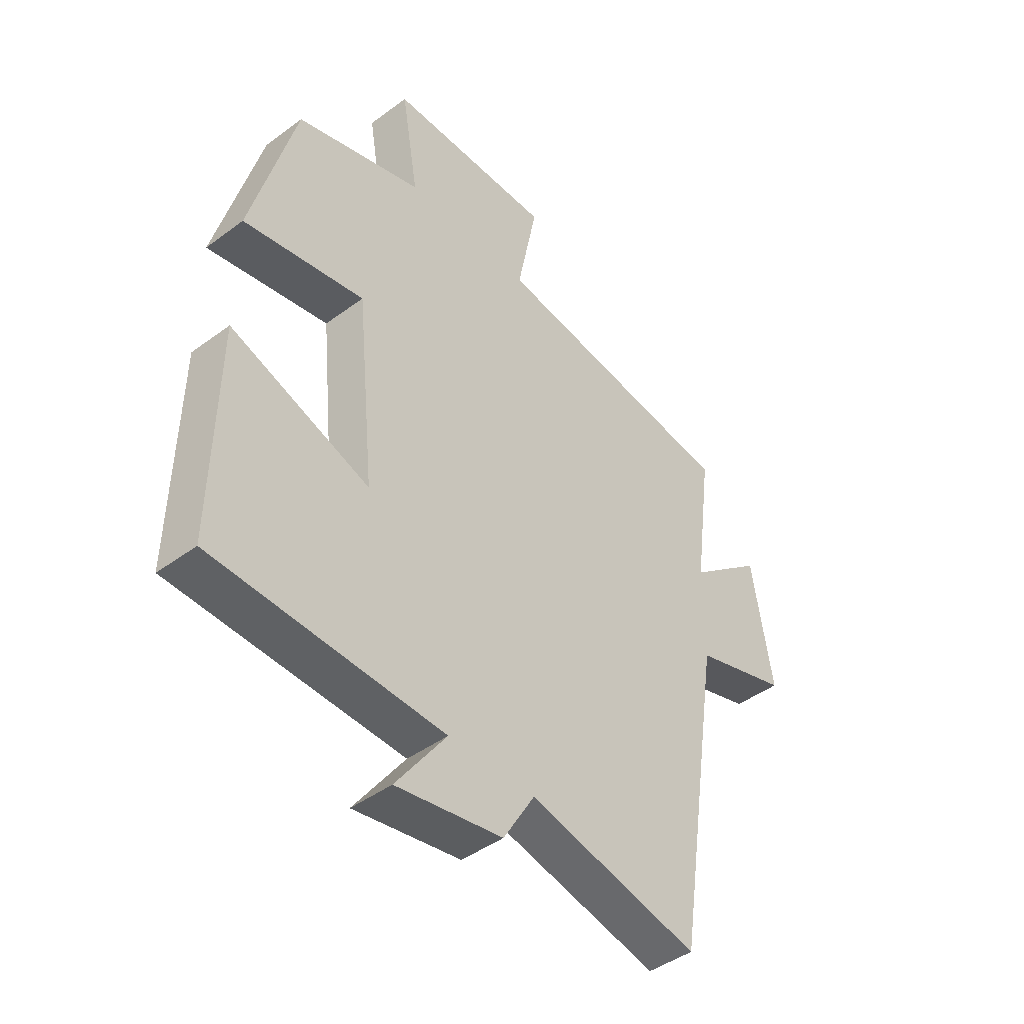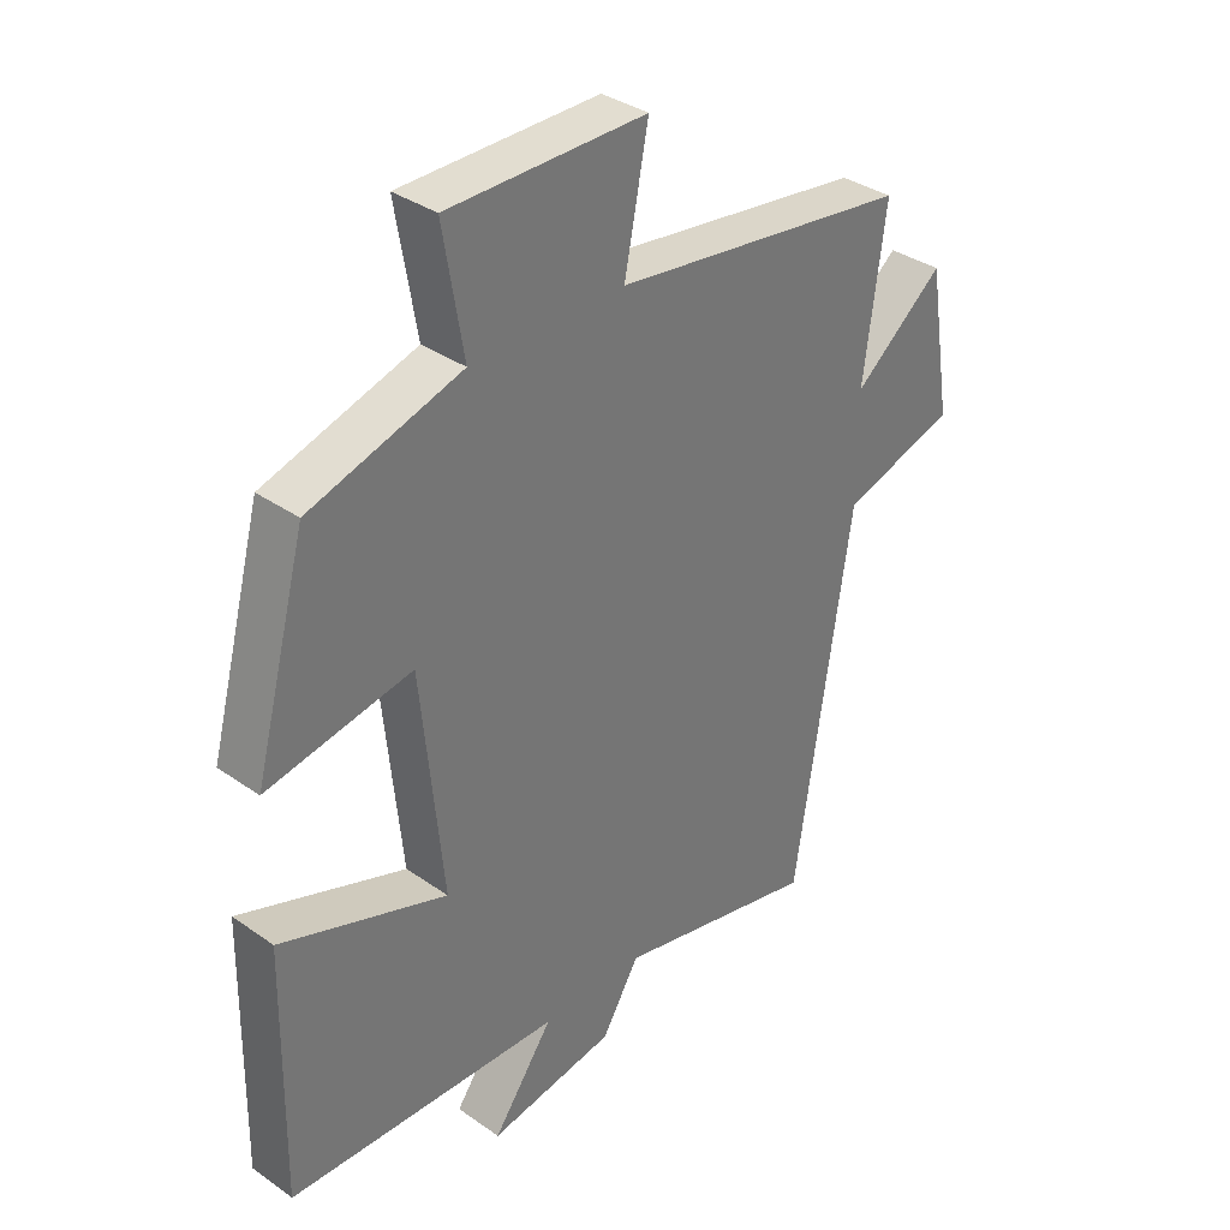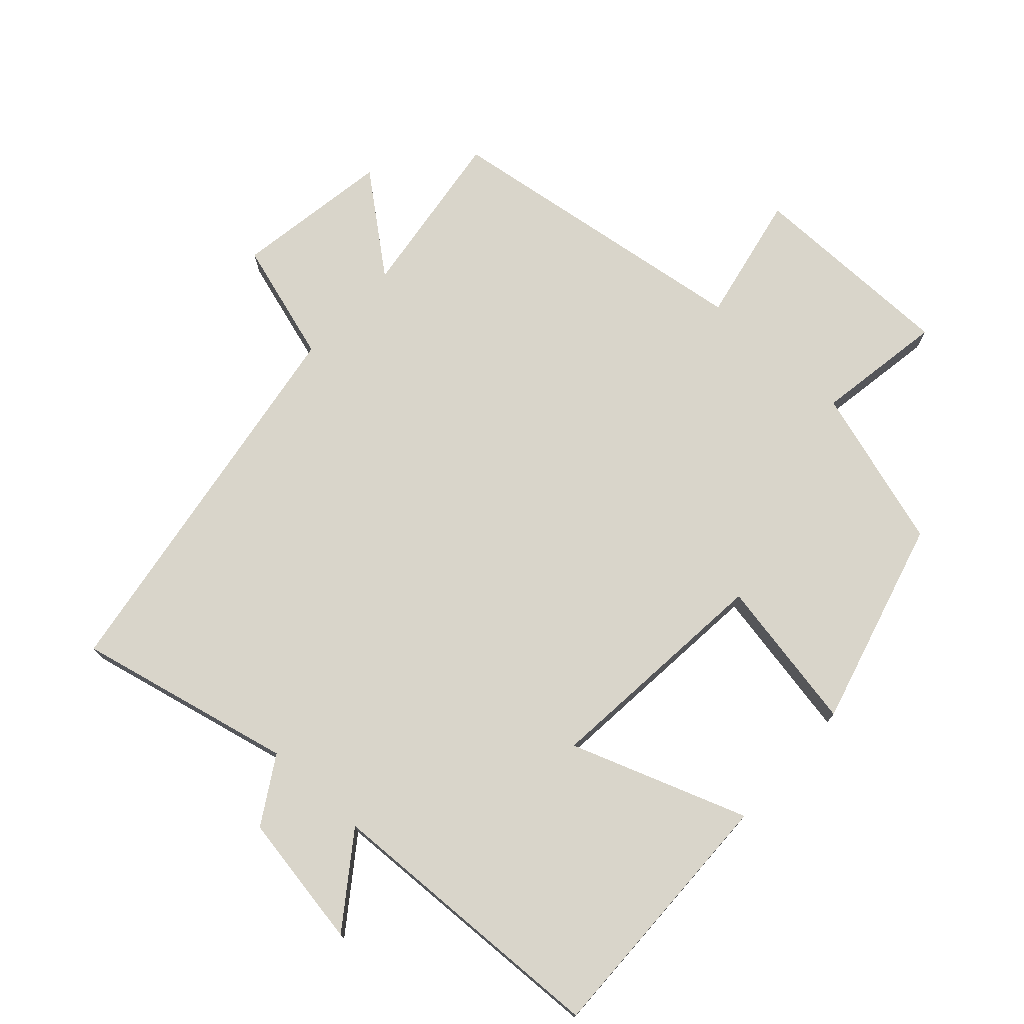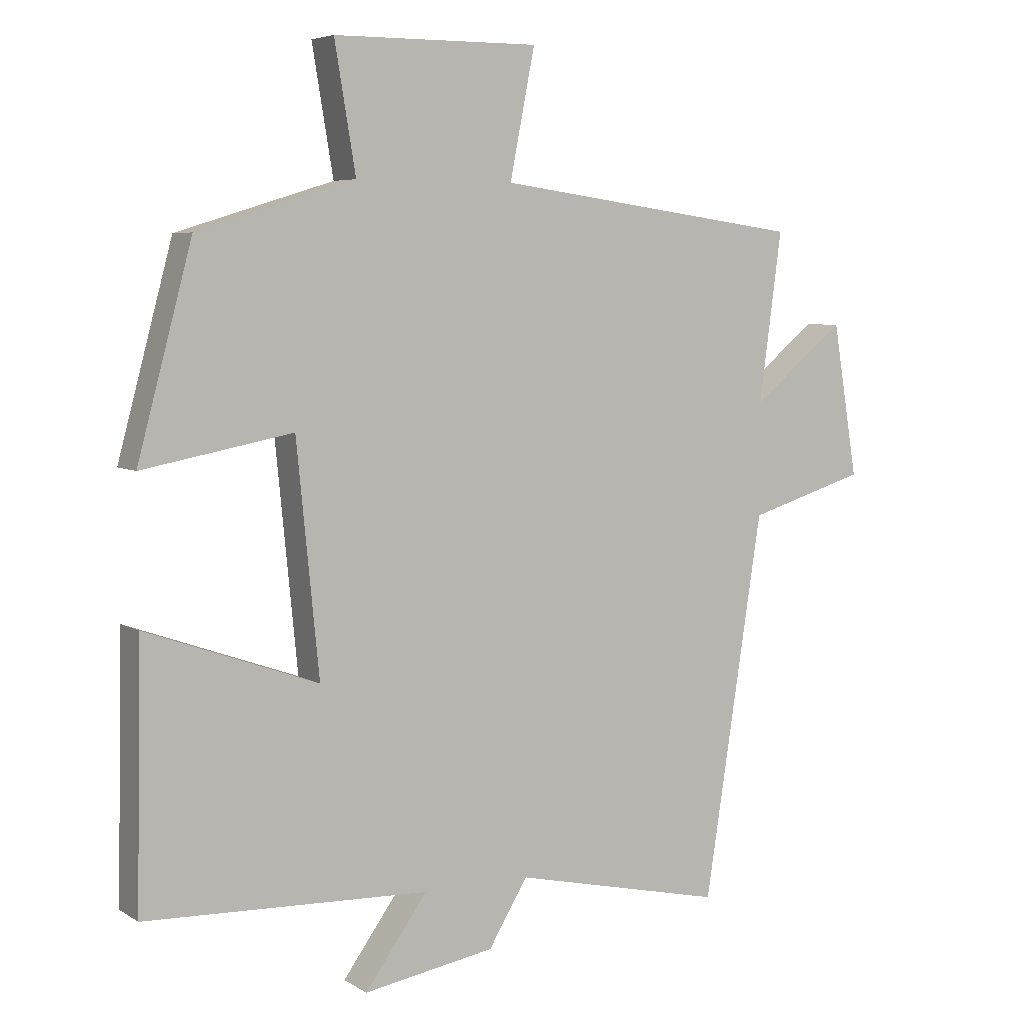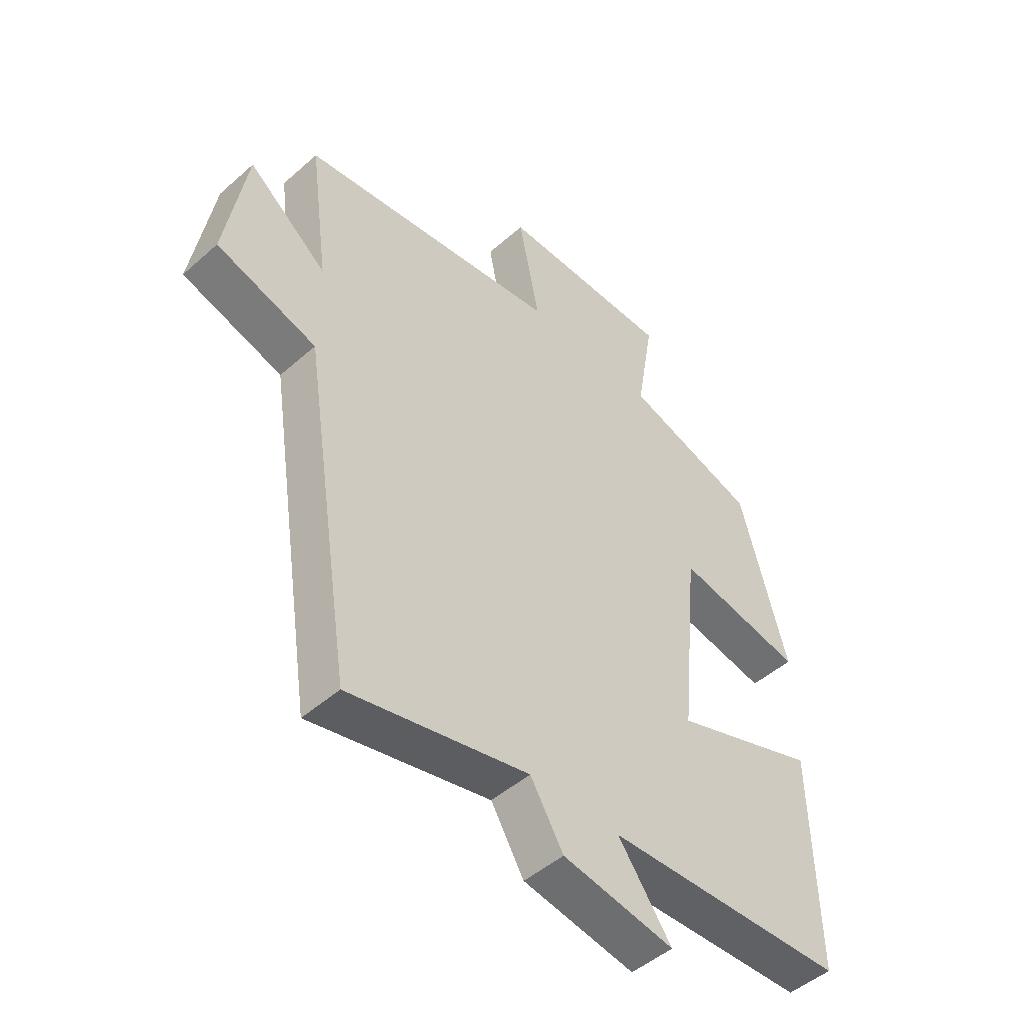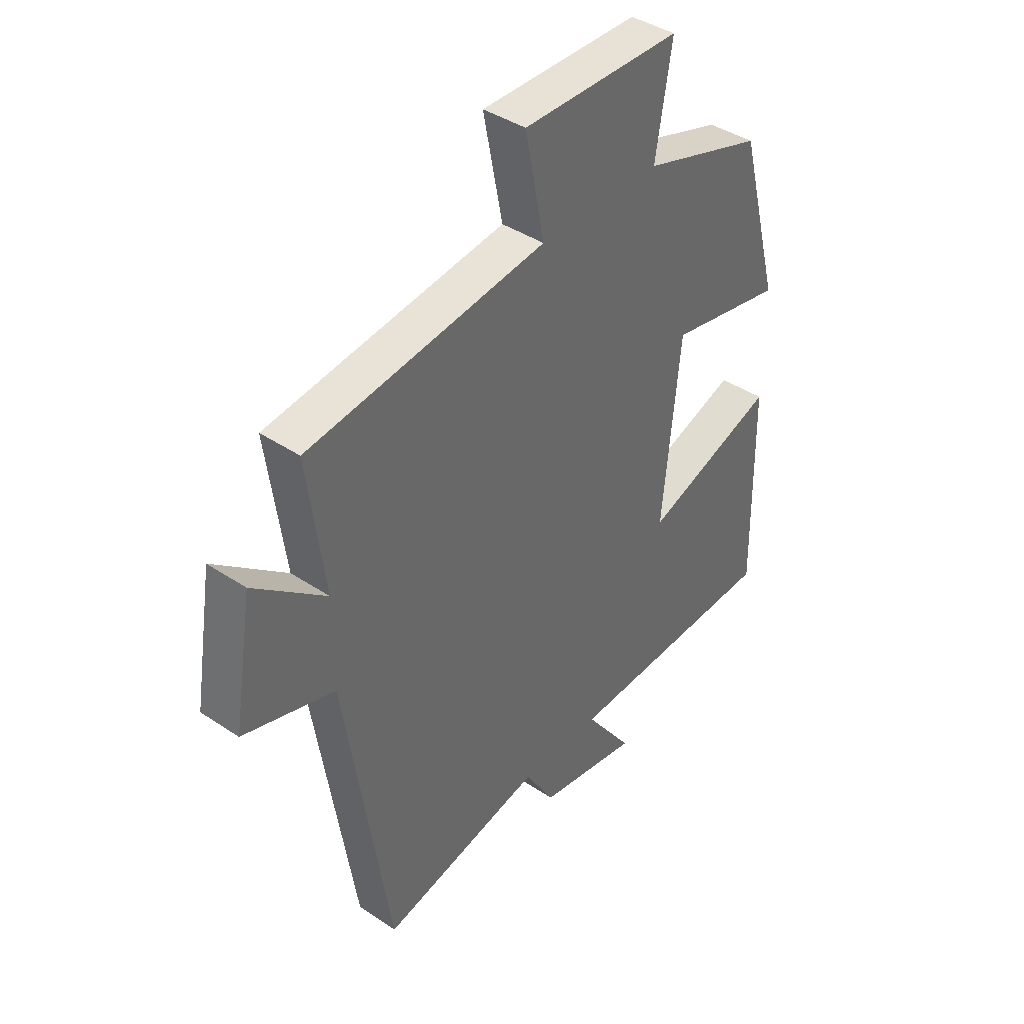
<metadata>
{"format":"obj","ext":"obj","renderer":"f3d","projection":"perspective","resolution":1024,"background":"white","views":[{"elev":-44.3,"azim":-49.1,"up":"+Z"},{"elev":35.1,"azim":-47.0,"up":"+Z"},{"elev":74.4,"azim":-137.8,"up":"+Y"},{"elev":5.6,"azim":-30.1,"up":"+Z"},{"elev":-48.3,"azim":134.6,"up":"+Z"},{"elev":40.6,"azim":129.4,"up":"+Z"}]}
</metadata>
<code>
v -0.507 0.07 -0.484
v -0.5 0.07 -0.094
v -0.238 0.07 -0.187
v -0.272 0.07 0.159
v -0.5 0.07 0.116
v -0.417 0.07 0.426
v -0.178 0.07 0.5
v -0.21 0.07 0.691
v 0.102 0.07 0.693
v 0.064 0.07 0.5
v 0.534 0.07 0.436
v 0.5 0.07 0.18
v 0.642 0.07 0.295
v 0.68 0.07 0.063
v 0.5 0.07 0.008
v 0.411 0.07 -0.572
v 0.089 0.07 -0.5
v 0.03 0.07 -0.598
v -0.17 0.07 -0.632
v -0.075 0.07 -0.5
v -0.507 0 -0.484
v -0.5 0 -0.094
v -0.238 0 -0.187
v -0.272 0 0.159
v -0.5 0 0.116
v -0.417 0 0.426
v -0.178 0 0.5
v -0.21 0 0.691
v 0.102 0 0.693
v 0.064 0 0.5
v 0.534 0 0.436
v 0.5 0 0.18
v 0.642 0 0.295
v 0.68 0 0.063
v 0.5 0 0.008
v 0.411 0 -0.572
v 0.089 0 -0.5
v 0.03 0 -0.598
v -0.17 0 -0.632
v -0.075 0 -0.5
f 17 18 19 20
f 1 2 3
f 20 1 3
f 17 20 3
f 17 3 4
f 16 17 4
f 15 16 4
f 12 13 14 15
f 12 15 4
f 10 11 12 4
f 7 8 9 10
f 6 7 10
f 5 6 10
f 4 5 10
f 40 39 38 37
f 23 22 21
f 23 21 40
f 23 40 37
f 24 23 37
f 24 37 36
f 24 36 35
f 35 34 33 32
f 24 35 32
f 24 32 31 30
f 30 29 28 27
f 30 27 26
f 30 26 25
f 30 25 24
f 1 21 22 2
f 2 22 23 3
f 3 23 24 4
f 4 24 25 5
f 5 25 26 6
f 6 26 27 7
f 7 27 28 8
f 8 28 29 9
f 9 29 30 10
f 10 30 31 11
f 11 31 32 12
f 12 32 33 13
f 13 33 34 14
f 14 34 35 15
f 15 35 36 16
f 16 36 37 17
f 17 37 38 18
f 18 38 39 19
f 19 39 40 20
f 20 40 21 1

</code>
